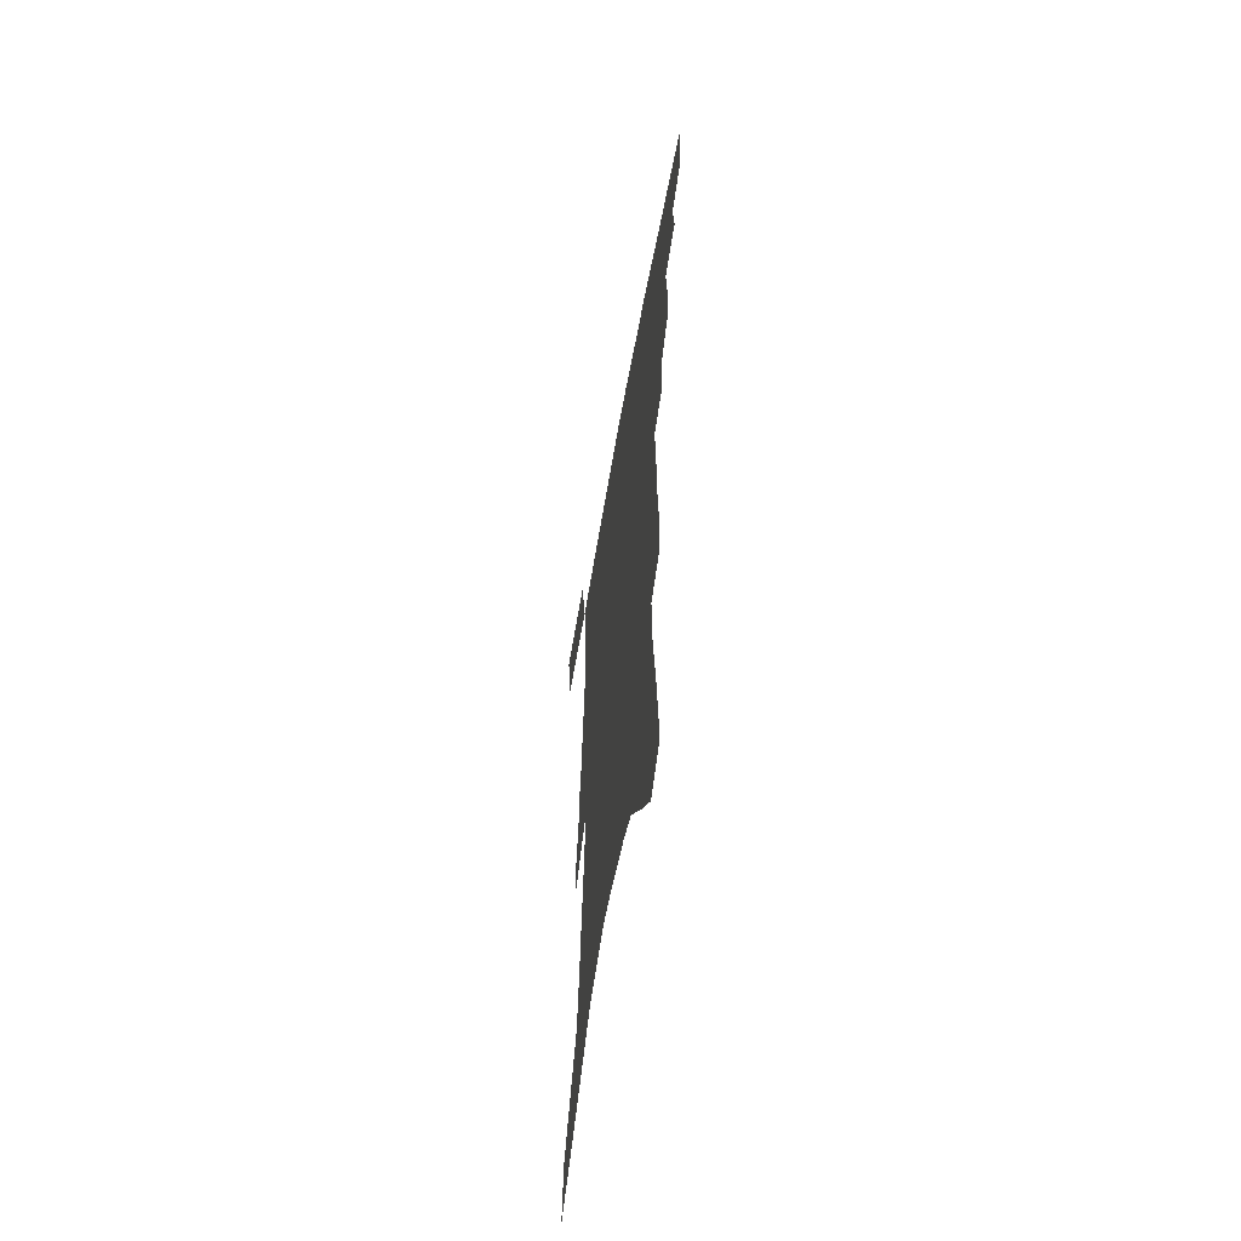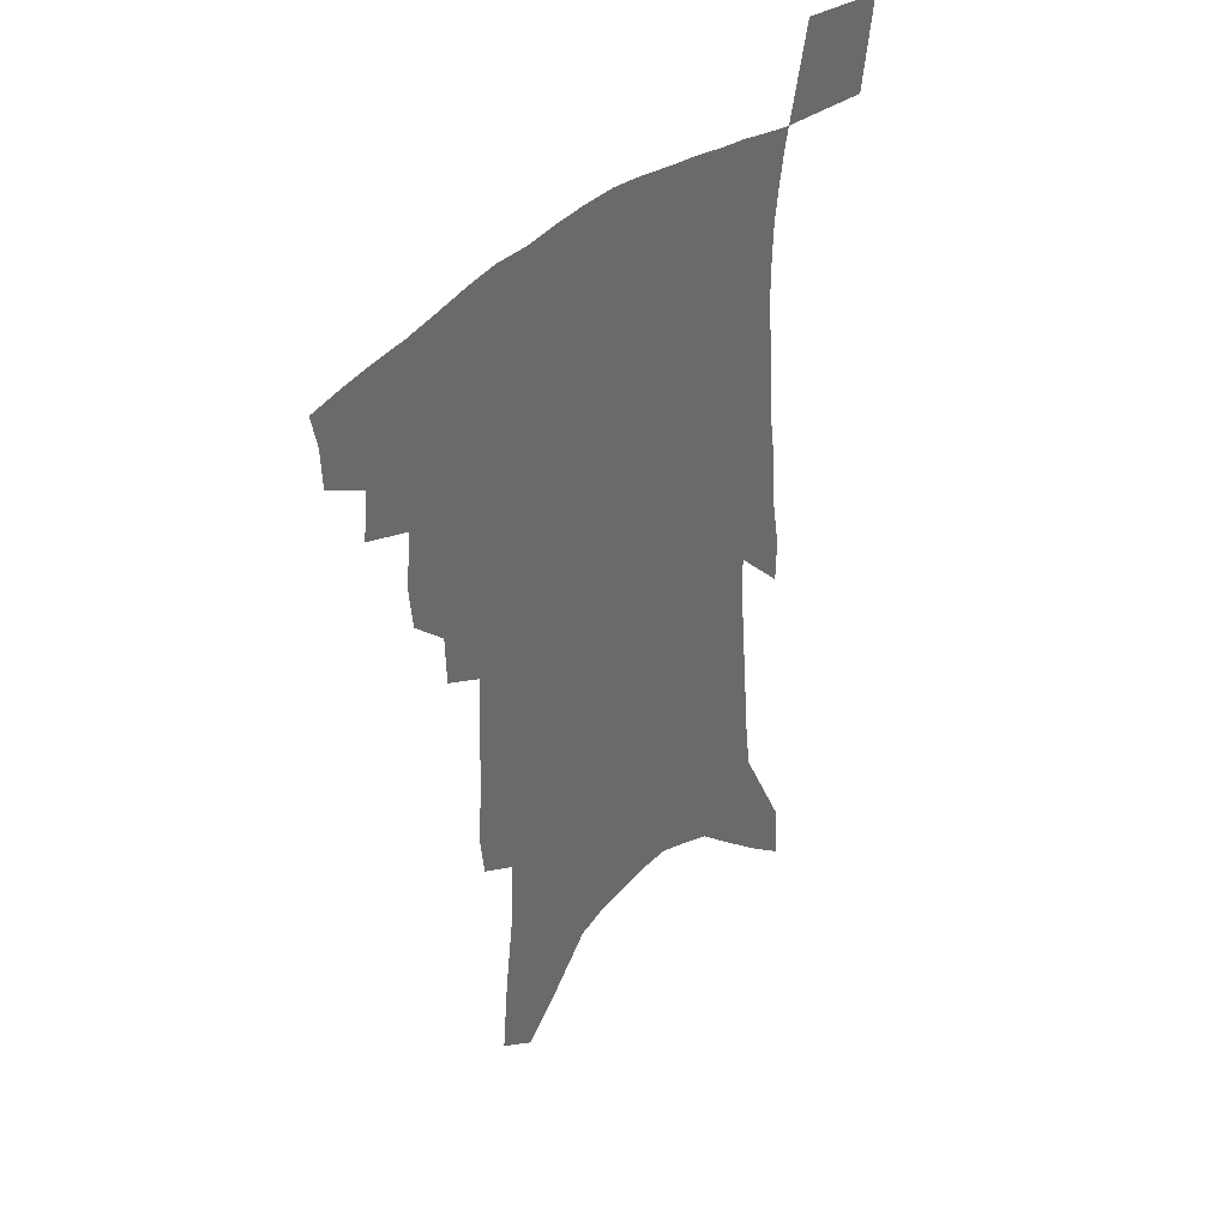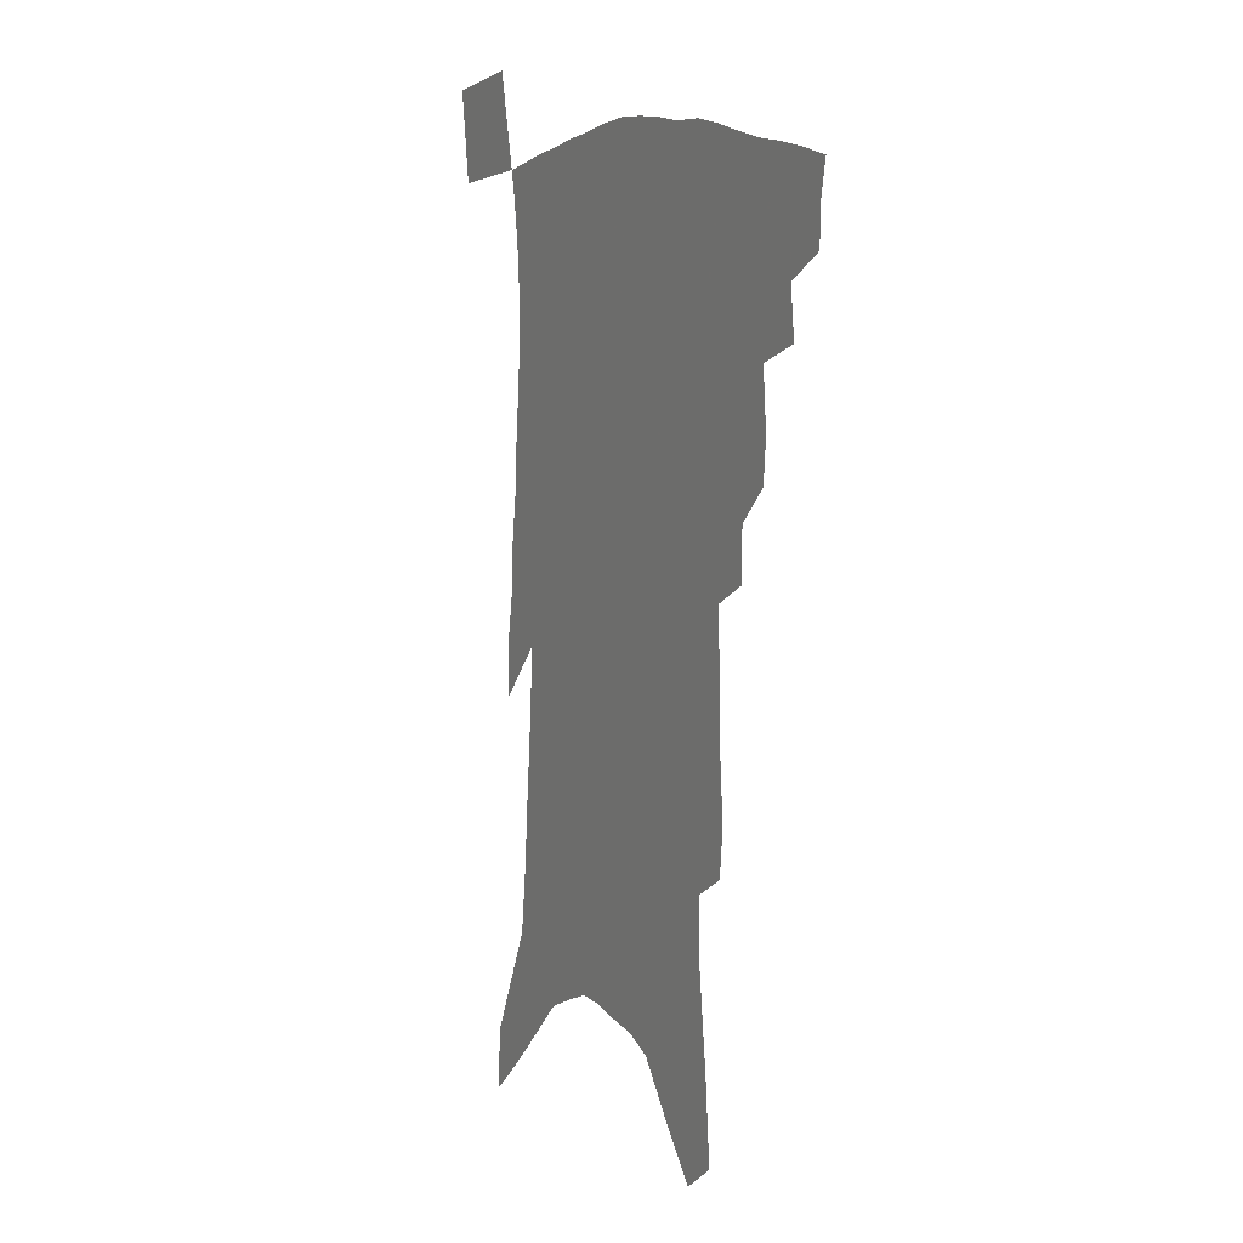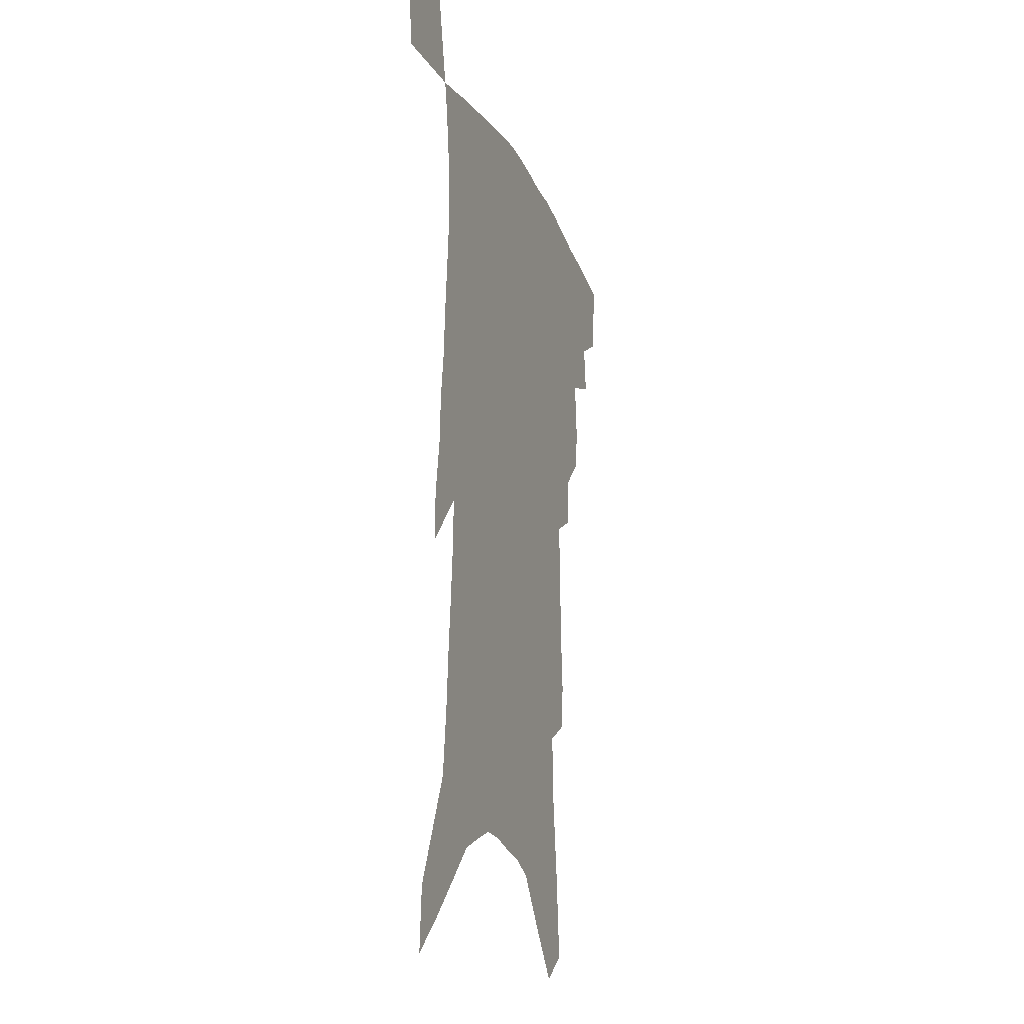
<metadata>
{"format":"obj","ext":"obj","renderer":"f3d","projection":"perspective","resolution":1024,"background":"white","views":[{"elev":-61.2,"azim":-100.1,"up":"+Y"},{"elev":40.3,"azim":-47.3,"up":"+Y"},{"elev":7.1,"azim":-118.3,"up":"+Y"},{"elev":-18.4,"azim":108.7,"up":"+Y"}]}
</metadata>
<code>
v 463.6 389.6 0
v 463.2 404.3 0
v 460.7 416.7 0
v 477 362.8 0
v 479 380.8 0
v 477.2 393.8 0
v 475.2 406.5 0
v 472.6 419.5 0
v 493.7 319.7 0
v 492.3 335.1 0
v 494.2 356.8 0
v 493.2 371.3 0
v 492.1 384.7 0
v 489.7 396.7 0
v 487.3 409.1 0
v 484.8 421.7 0
v 506.2 288.7 0
v 505.8 307.6 0
v 506.5 327.6 0
v 506.3 344.4 0
v 507 362.2 0
v 505.8 375.2 0
v 504.1 387.2 0
v 502 399.1 0
v 499.9 411.2 0
v 497.6 423.5 0
v 518.5 194.2 0
v 516.7 211.3 0
v 518.7 236.7 0
v 519 257.8 0
v 520.1 281.5 0
v 519.2 299.4 0
v 521.1 322.5 0
v 520.3 337.1 0
v 519.1 350.5 0
v 518.6 364.9 0
v 517.5 377.4 0
v 515.8 389.3 0
v 513.9 401.2 0
v 511.9 413.3 0
v 509.7 426.2 0
v 524.1 98.05 0
v 526.8 129.2 0
v 531 163.9 0
v 531.5 186.6 0
v 532.7 212.1 0
v 532 231.2 0
v 532.3 252.3 0
v 532.4 272.5 0
v 531.9 290.4 0
v 531.2 306.8 0
v 532.2 326.7 0
v 531.4 340.3 0
v 531.1 354.8 0
v 530 366.9 0
v 529.2 379.4 0
v 527.4 391.1 0
v 525.9 403 0
v 524 415 0
v 521.7 429.1 0
v 537.9 88.04 0
v 540 119.5 0
v 542.2 149.9 0
v 543.6 176.1 0
v 543.8 198.5 0
v 545.4 226.1 0
v 544.8 244.5 0
v 543.8 261.3 0
v 542.9 277 0
v 542.8 295.6 0
v 543.2 314.5 0
v 543 329.6 0
v 542.7 343.7 0
v 542.5 357.4 0
v 541.7 369.3 0
v 541.2 381.4 0
v 539.5 392.8 0
v 537.9 404.8 0
v 536 417.6 0
v 533.9 431.3 0
v 552.3 105.7 0
v 554.5 138.4 0
v 556.4 168 0
v 555.7 187.2 0
v 555.2 207.1 0
v 556.3 234.1 0
v 555.6 251.4 0
v 555.3 270 0
v 554.1 283.8 0
v 553.8 301.1 0
v 554.1 318.5 0
v 553.9 332.8 0
v 553.9 346.8 0
v 553.5 359.2 0
v 553.2 371.4 0
v 552.3 382.6 0
v 551.3 394 0
v 550.6 405.6 0
v 548.9 417.9 0
v 546.9 431.4 0
v 566.6 124.7 0
v 567.4 152.7 0
v 566.9 172.6 0
v 566.4 192.5 0
v 566.7 217.2 0
v 566.2 235.6 0
v 565.8 255.5 0
v 565.3 272.3 0
v 564.7 288.6 0
v 564.6 305.8 0
v 564.6 321.7 0
v 564.2 333.6 0
v 564.5 348.4 0
v 564.5 361.2 0
v 564.2 372.5 0
v 563.3 383.4 0
v 563.2 394.9 0
v 562.4 406.5 0
v 561 418.8 0
v 559 433.2 0
v 578 129.7 0
v 578.3 157.8 0
v 577.9 179.7 0
v 576.7 195.3 0
v 576.9 219.7 0
v 576.3 238.3 0
v 575.8 255.7 0
v 575.3 273.1 0
v 574.8 288.2 0
v 574.7 305.1 0
v 574.7 322.3 0
v 575.1 337.5 0
v 574.8 349 0
v 574.9 361.5 0
v 575.2 373.4 0
v 574.9 384.2 0
v 575 395.6 0
v 574.5 406.8 0
v 572.8 420 0
v 571 434.3 0
v 589.1 131.5 0
v 588.9 159.8 0
v 588.3 181.2 0
v 587.8 204.4 0
v 587.1 222.4 0
v 586.6 243.5 0
v 586 259 0
v 585.7 278.2 0
v 585.4 293 0
v 585.1 308.2 0
v 585 324.6 0
v 585.1 338.3 0
v 585.3 350.7 0
v 585.6 363.4 0
v 585.8 373.5 0
v 586.5 385.3 0
v 586.3 396 0
v 585.9 407 0
v 584.6 420.5 0
v 583.1 434.6 0
v 600.3 134 0
v 599.6 159.1 0
v 598.8 181.3 0
v 598.3 200.7 0
v 597.4 220.6 0
v 596.7 241 0
v 596 260.3 0
v 595.9 275.1 0
v 595.3 294.9 0
v 595.1 308.7 0
v 595 324.3 0
v 595.2 336.4 0
v 595.5 350.8 0
v 595.9 362.4 0
v 596.7 374.8 0
v 597.2 385.6 0
v 597.4 396.2 0
v 597.1 407.9 0
v 596.4 420.2 0
v 595.7 433.3 0
v 611.4 134.6 0
v 610.9 154.6 0
v 609.4 179.4 0
v 608.7 200.1 0
v 607.5 221.2 0
v 606.7 241.6 0
v 606.4 257.8 0
v 605.8 275.6 0
v 605.6 291.7 0
v 605.2 307.9 0
v 605 322.8 0
v 605.2 338.8 0
v 605.5 350.3 0
v 606.1 361.6 0
v 606.8 374.3 0
v 607.6 385.3 0
v 608.3 395.9 0
v 609.3 406.7 0
v 609.3 418.3 0
v 608.8 431 0
v 623 130.1 0
v 621.9 152.7 0
v 621.3 171.8 0
v 619.7 195.7 0
v 617.6 222 0
v 616.7 240.9 0
v 616.6 256.4 0
v 615.6 275.4 0
v 616.2 287.9 0
v 615.6 304.5 0
v 615.4 319.4 0
v 614.8 337.7 0
v 615.3 350.4 0
v 616.2 361.1 0
v 617 372.9 0
v 617.9 384 0
v 619.1 395 0
v 620.6 405.8 0
v 620.9 416.9 0
v 620.7 429.4 0
v 634.9 125 0
v 634 146.4 0
v 631.8 171.8 0
v 630.9 191.3 0
v 629.1 214.3 0
v 627.9 234.5 0
v 628 250 0
v 626.6 269.7 0
v 626.2 286.3 0
v 625.8 302.3 0
v 625.5 317.7 0
v 625.9 331.8 0
v 625.4 347.6 0
v 626.4 359.1 0
v 627.2 371.3 0
v 628.2 383.8 0
v 629.5 393.9 0
v 630.9 404.9 0
v 632.1 415.3 0
v 632.7 427.1 0
v 650 110.3 0
v 647.4 136.2 0
v 644.8 161.7 0
v 643.3 183.1 0
v 640.4 208.6 0
v 639.7 226.9 0
v 639.1 244.7 0
v 637.8 263.8 0
v 636.9 281.6 0
v 637.2 296.4 0
v 635.9 314.2 0
v 636.5 327.6 0
v 636 343.4 0
v 636.6 356.4 0
v 637.6 368.5 0
v 638.2 381.6 0
v 639.7 392.8 0
v 641.1 403.5 0
v 642.7 413.9 0
v 643.7 425.5 0
v 665.5 95.56 0
v 662.5 122.2 0
v 660.1 146.6 0
v 657.3 171.2 0
v 655.6 192.9 0
v 653.7 214.4 0
v 652 234.5 0
v 651.5 252.3 0
v 651.1 269.6 0
v 649.6 288.1 0
v 648.3 305.8 0
v 647.8 321.5 0
v 649.1 334.4 0
v 647.4 352.2 0
v 647.7 366.2 0
v 648 380.2 0
v 650 390.6 0
v 651.3 402 0
v 653 412.4 0
v 654.8 423.1 0
v 680.9 82.15 0
v 679.3 105.2 0
v 670.6 231.7 0
v 670.7 248.7 0
v 667.1 271.1 0
v 666.4 288.3 0
v 663.7 307.7 0
v 662.9 324 0
v 661.3 341.7 0
v 660 358.8 0
v 660 373.4 0
v 660.4 387.6 0
v 661.8 399.4 0
v 663.4 410.6 0
v 665.5 421.1 0
v 673 456.1 0
v 701.9 417.8 0
v 706.6 451.7 0
f 5 6 1
f 1 6 2
f 6 7 2
f 2 7 3
f 7 8 3
f 11 12 4
f 4 12 5
f 12 13 5
f 5 13 6
f 13 14 6
f 6 14 7
f 14 15 7
f 7 15 8
f 15 16 8
f 18 19 9
f 9 19 10
f 19 20 10
f 10 20 11
f 20 21 11
f 11 21 12
f 21 22 12
f 12 22 13
f 22 23 13
f 13 23 14
f 23 24 14
f 14 24 15
f 24 25 15
f 15 25 16
f 25 26 16
f 31 32 17
f 17 32 18
f 32 33 18
f 18 33 19
f 33 34 19
f 19 34 20
f 34 35 20
f 20 35 21
f 35 36 21
f 21 36 22
f 36 37 22
f 22 37 23
f 37 38 23
f 23 38 24
f 38 39 24
f 24 39 25
f 39 40 25
f 25 40 26
f 40 41 26
f 45 46 27
f 27 46 28
f 46 47 28
f 28 47 29
f 47 48 29
f 29 48 30
f 48 49 30
f 30 49 31
f 49 50 31
f 31 50 32
f 50 51 32
f 32 51 33
f 51 52 33
f 33 52 34
f 52 53 34
f 34 53 35
f 53 54 35
f 35 54 36
f 54 55 36
f 36 55 37
f 55 56 37
f 37 56 38
f 56 57 38
f 38 57 39
f 57 58 39
f 39 58 40
f 58 59 40
f 40 59 41
f 59 60 41
f 61 62 42
f 42 62 43
f 62 63 43
f 43 63 44
f 63 64 44
f 44 64 45
f 64 65 45
f 45 65 46
f 65 66 46
f 46 66 47
f 66 67 47
f 47 67 48
f 67 68 48
f 48 68 49
f 68 69 49
f 49 69 50
f 69 70 50
f 50 70 51
f 70 71 51
f 51 71 52
f 71 72 52
f 52 72 53
f 72 73 53
f 53 73 54
f 73 74 54
f 54 74 55
f 74 75 55
f 55 75 56
f 75 76 56
f 56 76 57
f 76 77 57
f 57 77 58
f 77 78 58
f 58 78 59
f 78 79 59
f 59 79 60
f 79 80 60
f 61 81 62
f 81 82 62
f 62 82 63
f 82 83 63
f 63 83 64
f 83 84 64
f 64 84 65
f 84 85 65
f 65 85 66
f 85 86 66
f 66 86 67
f 86 87 67
f 67 87 68
f 87 88 68
f 68 88 69
f 88 89 69
f 69 89 70
f 89 90 70
f 70 90 71
f 90 91 71
f 71 91 72
f 91 92 72
f 72 92 73
f 92 93 73
f 73 93 74
f 93 94 74
f 74 94 75
f 94 95 75
f 75 95 76
f 95 96 76
f 76 96 77
f 96 97 77
f 77 97 78
f 97 98 78
f 78 98 79
f 98 99 79
f 79 99 80
f 99 100 80
f 81 101 82
f 101 102 82
f 82 102 83
f 102 103 83
f 83 103 84
f 103 104 84
f 84 104 85
f 104 105 85
f 85 105 86
f 105 106 86
f 86 106 87
f 106 107 87
f 87 107 88
f 107 108 88
f 88 108 89
f 108 109 89
f 89 109 90
f 109 110 90
f 90 110 91
f 110 111 91
f 91 111 92
f 111 112 92
f 92 112 93
f 112 113 93
f 93 113 94
f 113 114 94
f 94 114 95
f 114 115 95
f 95 115 96
f 115 116 96
f 96 116 97
f 116 117 97
f 97 117 98
f 117 118 98
f 98 118 99
f 118 119 99
f 99 119 100
f 119 120 100
f 101 121 102
f 121 122 102
f 102 122 103
f 122 123 103
f 103 123 104
f 123 124 104
f 104 124 105
f 124 125 105
f 105 125 106
f 125 126 106
f 106 126 107
f 126 127 107
f 107 127 108
f 127 128 108
f 108 128 109
f 128 129 109
f 109 129 110
f 129 130 110
f 110 130 111
f 130 131 111
f 111 131 112
f 131 132 112
f 112 132 113
f 132 133 113
f 113 133 114
f 133 134 114
f 114 134 115
f 134 135 115
f 115 135 116
f 135 136 116
f 116 136 117
f 136 137 117
f 117 137 118
f 137 138 118
f 118 138 119
f 138 139 119
f 119 139 120
f 139 140 120
f 121 141 122
f 141 142 122
f 122 142 123
f 142 143 123
f 123 143 124
f 143 144 124
f 124 144 125
f 144 145 125
f 125 145 126
f 145 146 126
f 126 146 127
f 146 147 127
f 127 147 128
f 147 148 128
f 128 148 129
f 148 149 129
f 129 149 130
f 149 150 130
f 130 150 131
f 150 151 131
f 131 151 132
f 151 152 132
f 132 152 133
f 152 153 133
f 133 153 134
f 153 154 134
f 134 154 135
f 154 155 135
f 135 155 136
f 155 156 136
f 136 156 137
f 156 157 137
f 137 157 138
f 157 158 138
f 138 158 139
f 158 159 139
f 139 159 140
f 159 160 140
f 141 161 142
f 161 162 142
f 142 162 143
f 162 163 143
f 143 163 144
f 163 164 144
f 144 164 145
f 164 165 145
f 145 165 146
f 165 166 146
f 146 166 147
f 166 167 147
f 147 167 148
f 167 168 148
f 148 168 149
f 168 169 149
f 149 169 150
f 169 170 150
f 150 170 151
f 170 171 151
f 151 171 152
f 171 172 152
f 152 172 153
f 172 173 153
f 153 173 154
f 173 174 154
f 154 174 155
f 174 175 155
f 155 175 156
f 175 176 156
f 156 176 157
f 176 177 157
f 157 177 158
f 177 178 158
f 158 178 159
f 178 179 159
f 159 179 160
f 179 180 160
f 161 181 162
f 181 182 162
f 162 182 163
f 182 183 163
f 163 183 164
f 183 184 164
f 164 184 165
f 184 185 165
f 165 185 166
f 185 186 166
f 166 186 167
f 186 187 167
f 167 187 168
f 187 188 168
f 168 188 169
f 188 189 169
f 169 189 170
f 189 190 170
f 170 190 171
f 190 191 171
f 171 191 172
f 191 192 172
f 172 192 173
f 192 193 173
f 173 193 174
f 193 194 174
f 174 194 175
f 194 195 175
f 175 195 176
f 195 196 176
f 176 196 177
f 196 197 177
f 177 197 178
f 197 198 178
f 178 198 179
f 198 199 179
f 179 199 180
f 199 200 180
f 181 201 182
f 201 202 182
f 182 202 183
f 202 203 183
f 183 203 184
f 203 204 184
f 184 204 185
f 204 205 185
f 185 205 186
f 205 206 186
f 186 206 187
f 206 207 187
f 187 207 188
f 207 208 188
f 188 208 189
f 208 209 189
f 189 209 190
f 209 210 190
f 190 210 191
f 210 211 191
f 191 211 192
f 211 212 192
f 192 212 193
f 212 213 193
f 193 213 194
f 213 214 194
f 194 214 195
f 214 215 195
f 195 215 196
f 215 216 196
f 196 216 197
f 216 217 197
f 197 217 198
f 217 218 198
f 198 218 199
f 218 219 199
f 199 219 200
f 219 220 200
f 201 221 202
f 221 222 202
f 202 222 203
f 222 223 203
f 203 223 204
f 223 224 204
f 204 224 205
f 224 225 205
f 205 225 206
f 225 226 206
f 206 226 207
f 226 227 207
f 207 227 208
f 227 228 208
f 208 228 209
f 228 229 209
f 209 229 210
f 229 230 210
f 210 230 211
f 230 231 211
f 211 231 212
f 231 232 212
f 212 232 213
f 232 233 213
f 213 233 214
f 233 234 214
f 214 234 215
f 234 235 215
f 215 235 216
f 235 236 216
f 216 236 217
f 236 237 217
f 217 237 218
f 237 238 218
f 218 238 219
f 238 239 219
f 219 239 220
f 239 240 220
f 221 241 222
f 241 242 222
f 222 242 223
f 242 243 223
f 223 243 224
f 243 244 224
f 224 244 225
f 244 245 225
f 225 245 226
f 245 246 226
f 226 246 227
f 246 247 227
f 227 247 228
f 247 248 228
f 228 248 229
f 248 249 229
f 229 249 230
f 249 250 230
f 230 250 231
f 250 251 231
f 231 251 232
f 251 252 232
f 232 252 233
f 252 253 233
f 233 253 234
f 253 254 234
f 234 254 235
f 254 255 235
f 235 255 236
f 255 256 236
f 236 256 237
f 256 257 237
f 237 257 238
f 257 258 238
f 238 258 239
f 258 259 239
f 239 259 240
f 259 260 240
f 241 261 242
f 261 262 242
f 242 262 243
f 262 263 243
f 243 263 244
f 263 264 244
f 244 264 245
f 264 265 245
f 245 265 246
f 265 266 246
f 246 266 247
f 266 267 247
f 247 267 248
f 267 268 248
f 248 268 249
f 268 269 249
f 249 269 250
f 269 270 250
f 250 270 251
f 270 271 251
f 251 271 252
f 271 272 252
f 252 272 253
f 272 273 253
f 253 273 254
f 273 274 254
f 254 274 255
f 274 275 255
f 255 275 256
f 275 276 256
f 256 276 257
f 276 277 257
f 257 277 258
f 277 278 258
f 258 278 259
f 278 279 259
f 259 279 260
f 279 280 260
f 261 281 262
f 281 282 262
f 262 282 263
f 268 283 269
f 283 284 269
f 269 284 270
f 284 285 270
f 270 285 271
f 285 286 271
f 271 286 272
f 286 287 272
f 272 287 273
f 287 288 273
f 273 288 274
f 288 289 274
f 274 289 275
f 289 290 275
f 275 290 276
f 290 291 276
f 276 291 277
f 291 292 277
f 277 292 278
f 292 293 278
f 278 293 279
f 293 294 279
f 279 294 280
f 294 295 280
f 295 297 296
f 297 298 296

</code>
